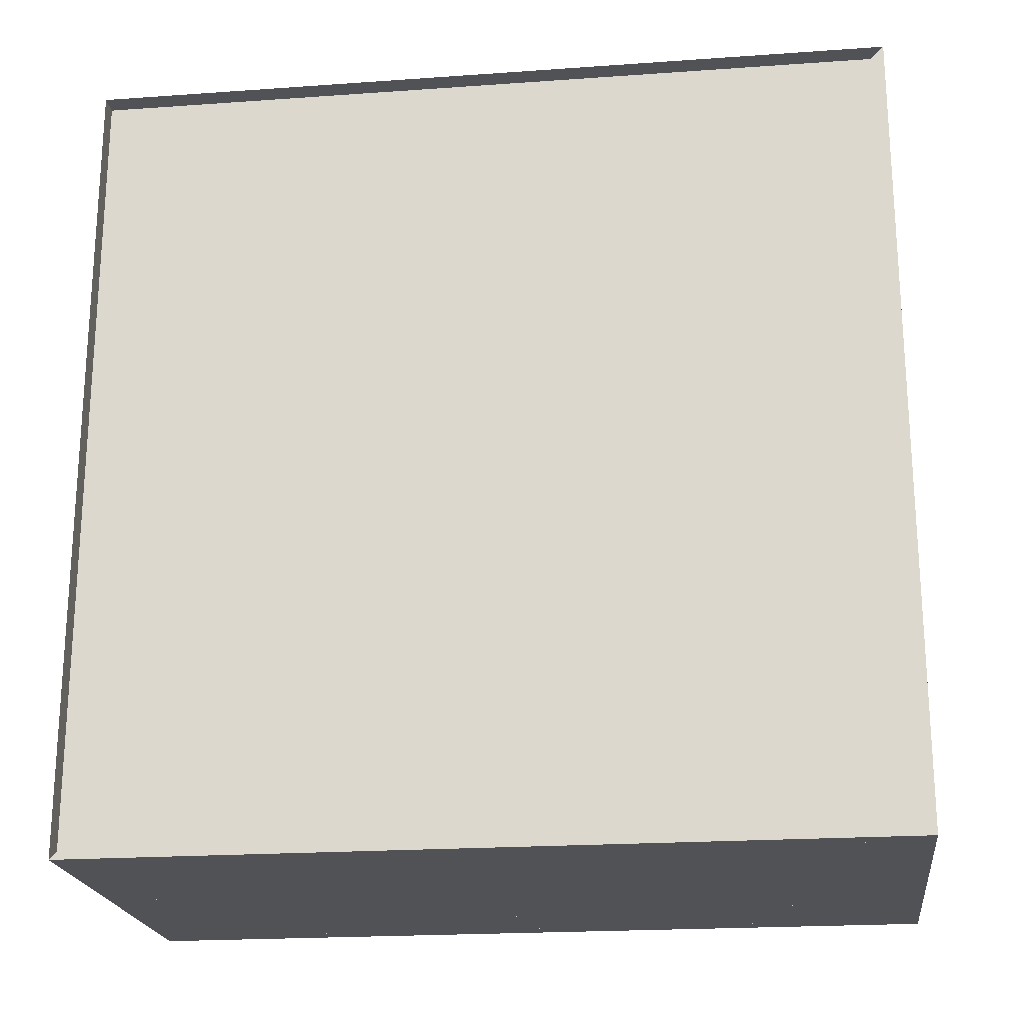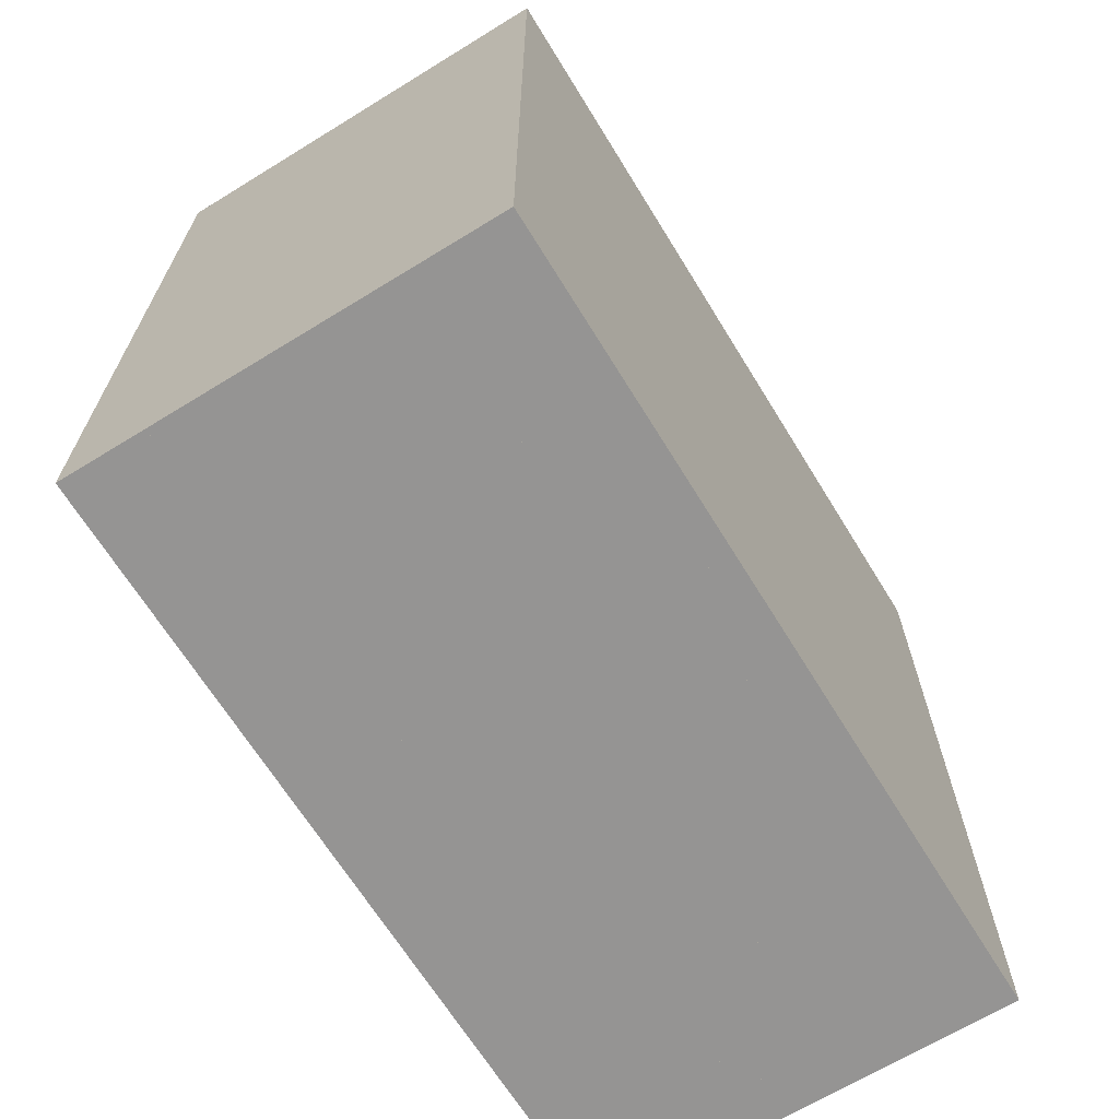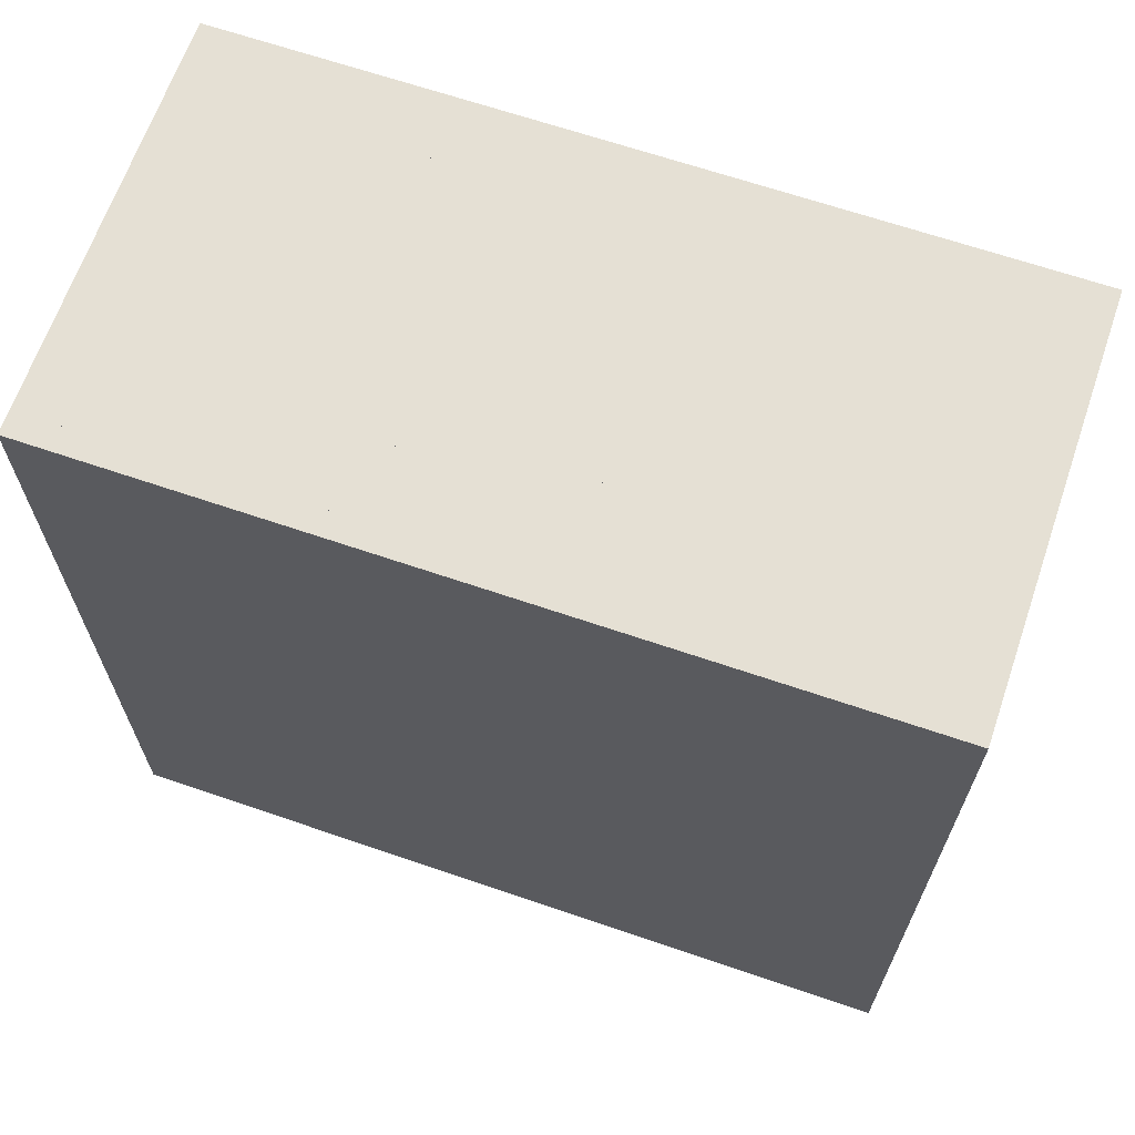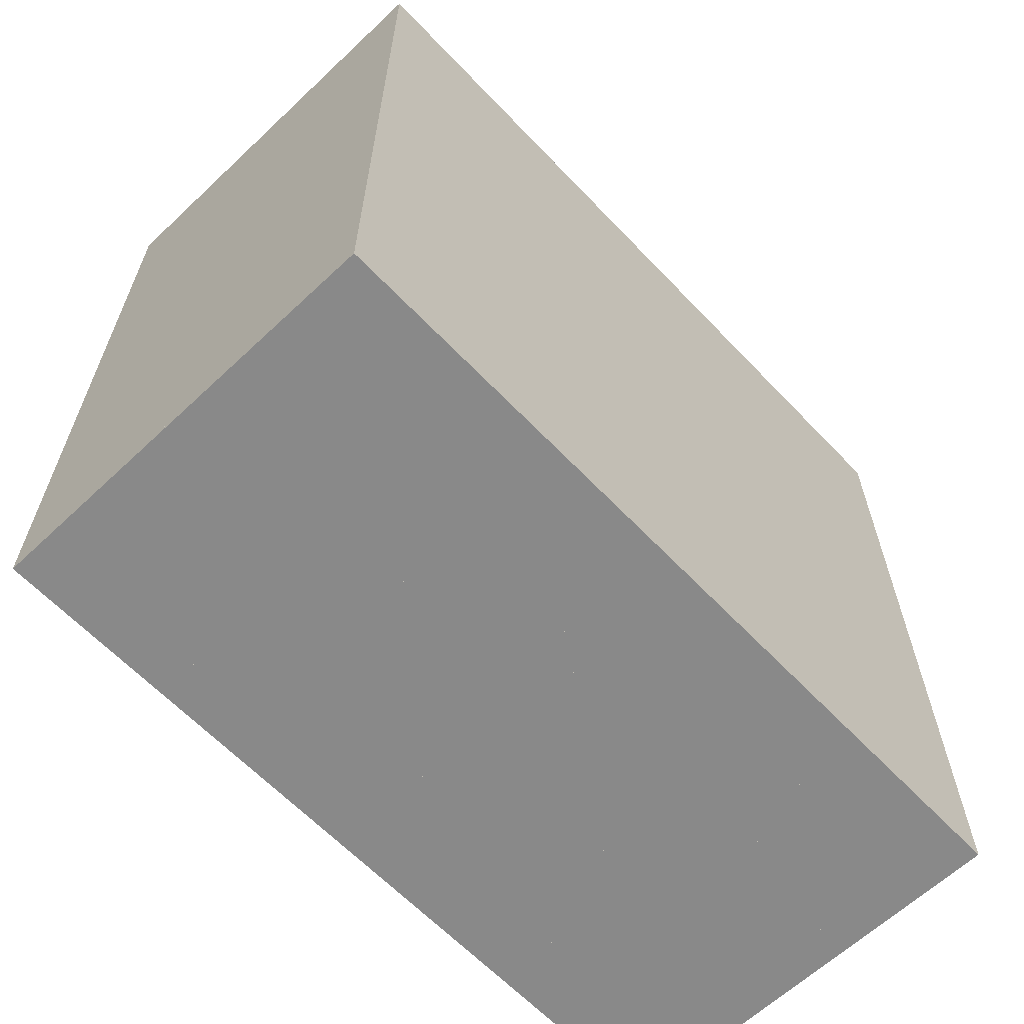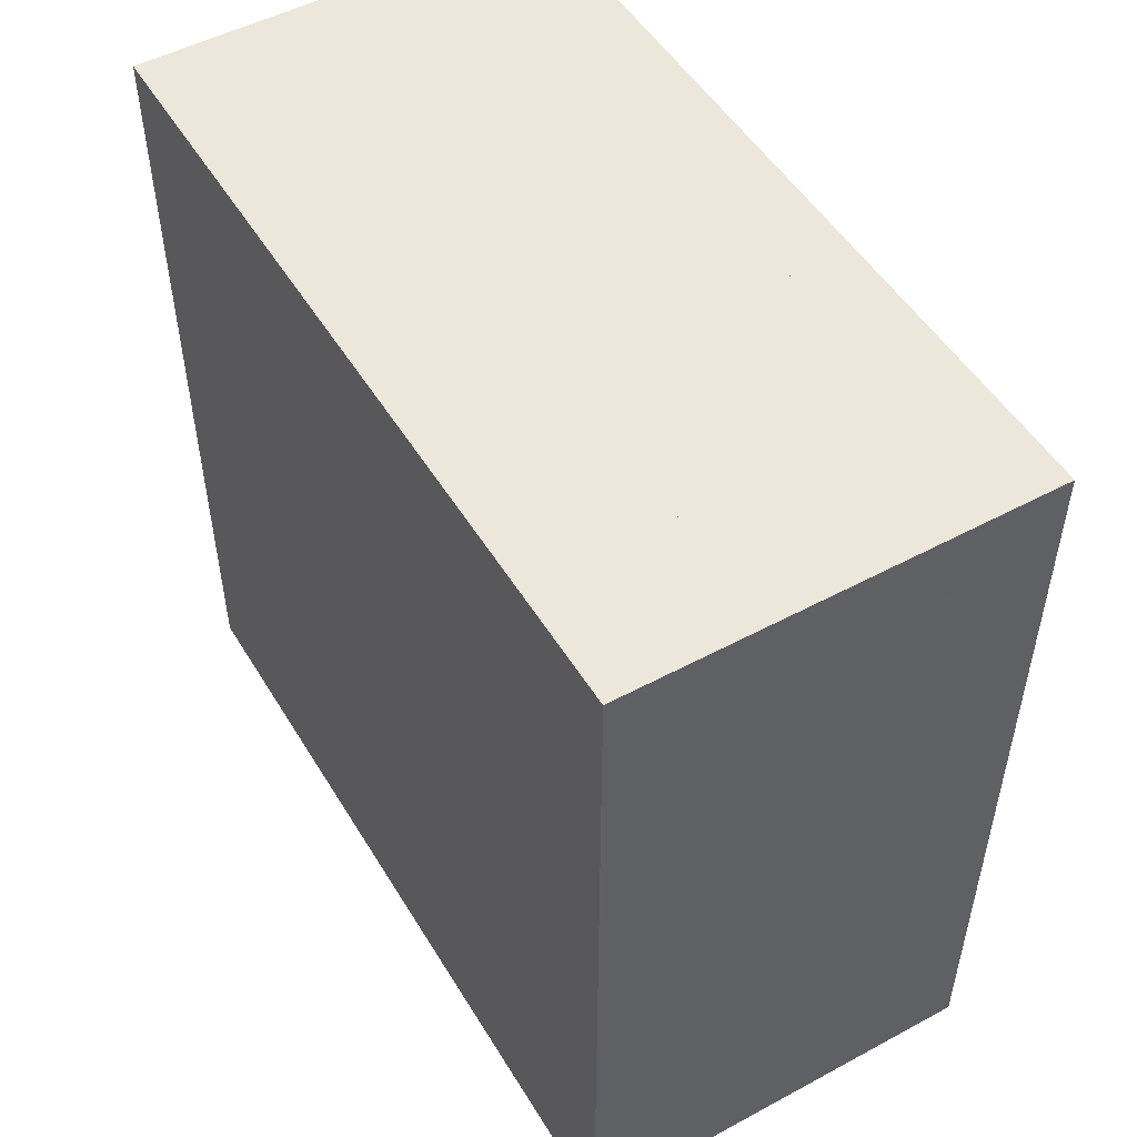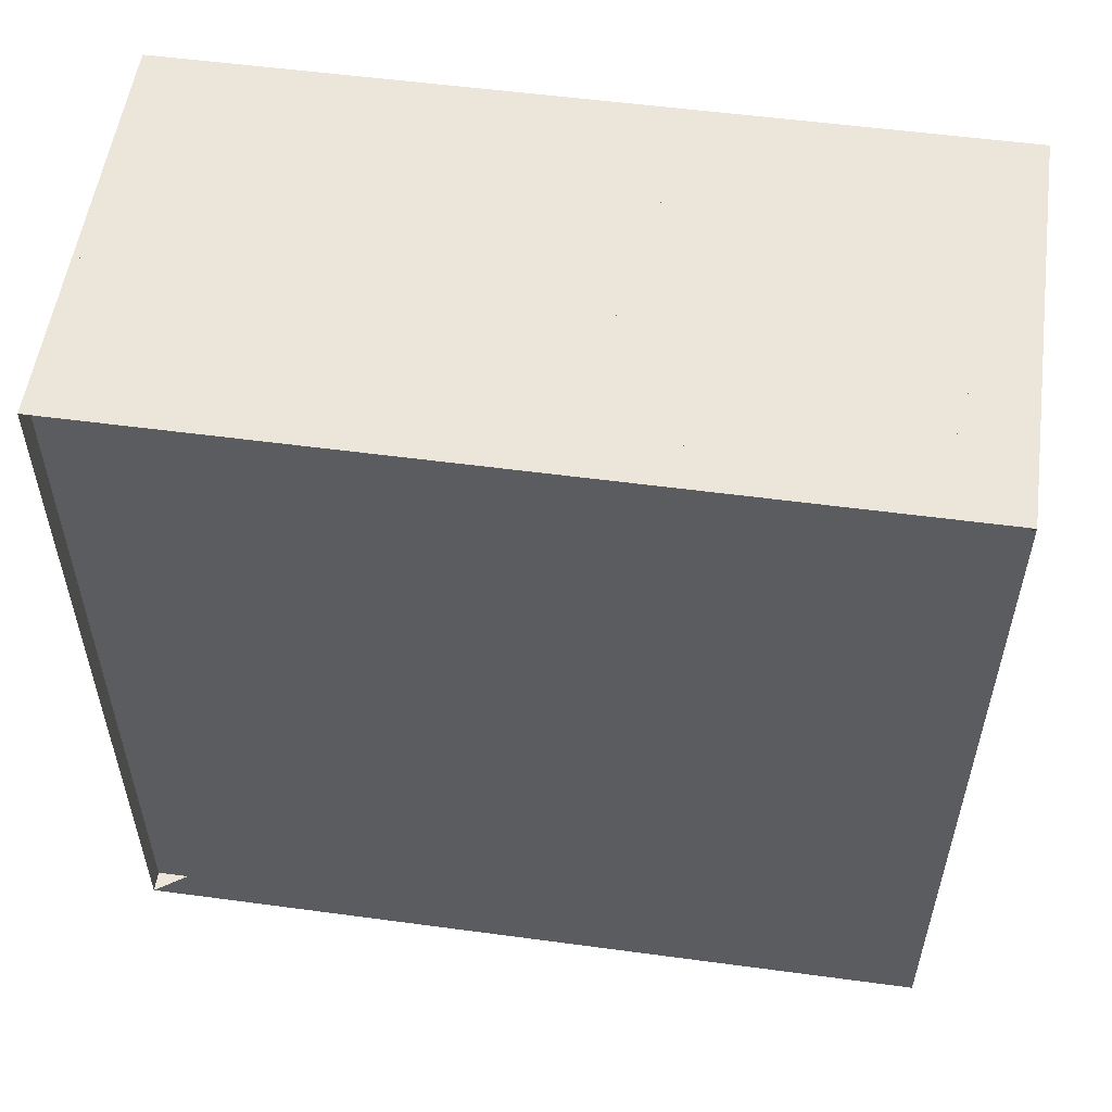
<metadata>
{"format":"obj","ext":"obj","renderer":"f3d","projection":"perspective","resolution":1024,"background":"white","views":[{"elev":-21.1,"azim":-82.8,"up":"+Z"},{"elev":-67.1,"azim":31.6,"up":"+Z"},{"elev":65.9,"azim":109.0,"up":"+Y"},{"elev":-63.2,"azim":43.5,"up":"+Z"},{"elev":50.8,"azim":149.6,"up":"+Z"},{"elev":54.4,"azim":-81.9,"up":"+Z"}]}
</metadata>
<code>
v 0 -1 -1
v 0 -1 1
v 0 1 1
v 0 1 -1
v 0.05263 -1 -1
v 0.05263 -1 1
v 0.05263 1 1
v 0.05263 1 -1
v 0.1053 -1 -1
v 0.1053 -1 1
v 0.1053 1 1
v 0.1053 1 -1
v 0.1579 -1 -1
v 0.1579 -1 1
v 0.1579 1 1
v 0.1579 1 -1
v 0.2105 -1 -1
v 0.2105 -1 1
v 0.2105 1 1
v 0.2105 1 -1
v 0.2631 -1 -1
v 0.2631 -1 1
v 0.2631 1 1
v 0.2631 1 -1
v 0.3157 -1 -1
v 0.3157 -1 1
v 0.3157 1 1
v 0.3157 1 -1
v 0.3684 -1 -1
v 0.3684 -1 1
v 0.3684 1 1
v 0.3684 1 -1
v 0.4212 -1 -1
v 0.4212 -1 1
v 0.4212 1 1
v 0.4212 1 -1
v 0.4743 -1 -1
v 0.4743 -1 1
v 0.4743 1 1
v 0.4743 1 -1
v 0.5278 -1 -1
v 0.5278 -1 1
v 0.5278 1 1
v 0.5278 1 -1
v 0.5818 -1 -1
v 0.5818 -1 1
v 0.5818 1 1
v 0.5818 1 -1
v 0.6364 -1 -1
v 0.6364 -1 1
v 0.6364 1 1
v 0.6364 1 -1
v 0.6917 -1 -1
v 0.6917 -1 1
v 0.6917 1 1
v 0.6917 1 -1
v 0.7475 -1 -1
v 0.7475 -1 1
v 0.7475 1 1
v 0.7475 1 -1
v 0.8039 -1 -1
v 0.8039 -1 1
v 0.8039 1 1
v 0.8039 1 -1
v 0.8608 -1 -1
v 0.8608 -1 1
v 0.8608 1 1
v 0.8608 1 -1
v 0.918 -1 -1
v 0.918 -1 1
v 0.918 1 1
v 0.918 1 -1
v 0.9755 -1 -1
v 0.9755 -1 1
v 0.9755 1 1
v 0.9755 1 -1
v 1.033 -1 -1
v 1.033 -1 1
v 1.033 1 1
v 1.033 1 -1
f 1 2 4 5
f 5 6 7 8
f 5 6 2 1
f 6 7 3 2
f 7 8 4 3
f 8 5 1 4
f 9 10 11 12
f 9 10 6 5
f 10 11 7 6
f 11 12 8 7
f 12 9 5 8
f 13 14 15 16
f 13 14 10 9
f 14 15 11 10
f 15 16 12 11
f 16 13 9 12
f 17 18 19 20
f 17 18 14 13
f 18 19 15 14
f 19 20 16 15
f 20 17 13 16
f 21 22 23 24
f 21 22 18 17
f 22 23 19 18
f 23 24 20 19
f 24 21 17 20
f 25 26 27 28
f 25 26 22 21
f 26 27 23 22
f 27 28 24 23
f 28 25 21 24
f 29 30 31 32
f 29 30 26 25
f 30 31 27 26
f 31 32 28 27
f 32 29 25 28
f 33 34 35 36
f 33 34 30 29
f 34 35 31 30
f 35 36 32 31
f 36 33 29 32
f 37 38 39 40
f 37 38 34 33
f 38 39 35 34
f 39 40 36 35
f 40 37 33 36
f 41 42 43 44
f 41 42 38 37
f 42 43 39 38
f 43 44 40 39
f 44 41 37 40
f 45 46 47 48
f 45 46 42 41
f 46 47 43 42
f 47 48 44 43
f 48 45 41 44
f 49 50 51 52
f 49 50 46 45
f 50 51 47 46
f 51 52 48 47
f 52 49 45 48
f 53 54 55 56
f 53 54 50 49
f 54 55 51 50
f 55 56 52 51
f 56 53 49 52
f 57 58 59 60
f 57 58 54 53
f 58 59 55 54
f 59 60 56 55
f 60 57 53 56
f 61 62 63 64
f 61 62 58 57
f 62 63 59 58
f 63 64 60 59
f 64 61 57 60
f 65 66 67 68
f 65 66 62 61
f 66 67 63 62
f 67 68 64 63
f 68 65 61 64
f 69 70 71 72
f 69 70 66 65
f 70 71 67 66
f 71 72 68 67
f 72 69 65 68
f 73 74 75 76
f 73 74 70 69
f 74 75 71 70
f 75 76 72 71
f 76 73 69 72
f 77 78 79 80
f 77 78 74 73
f 78 79 75 74
f 79 80 76 75
f 80 77 73 76

</code>
